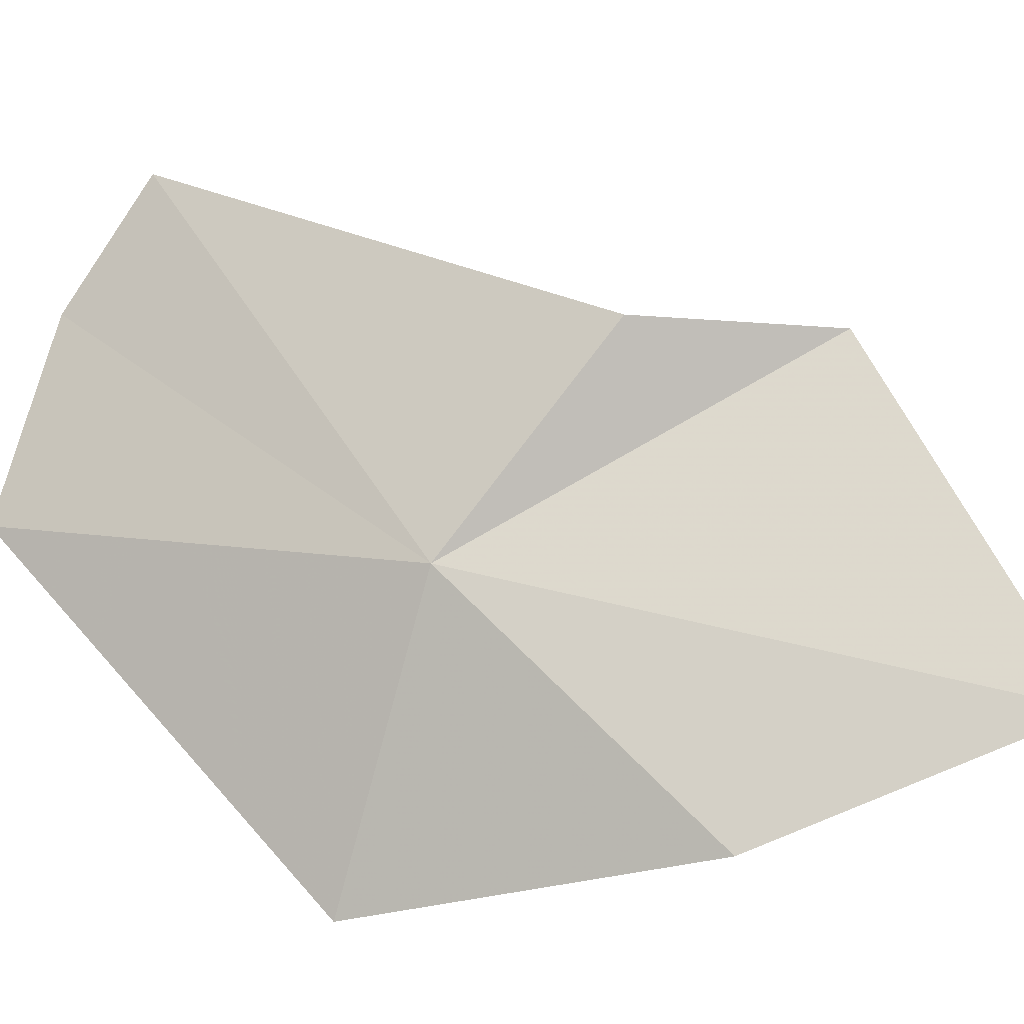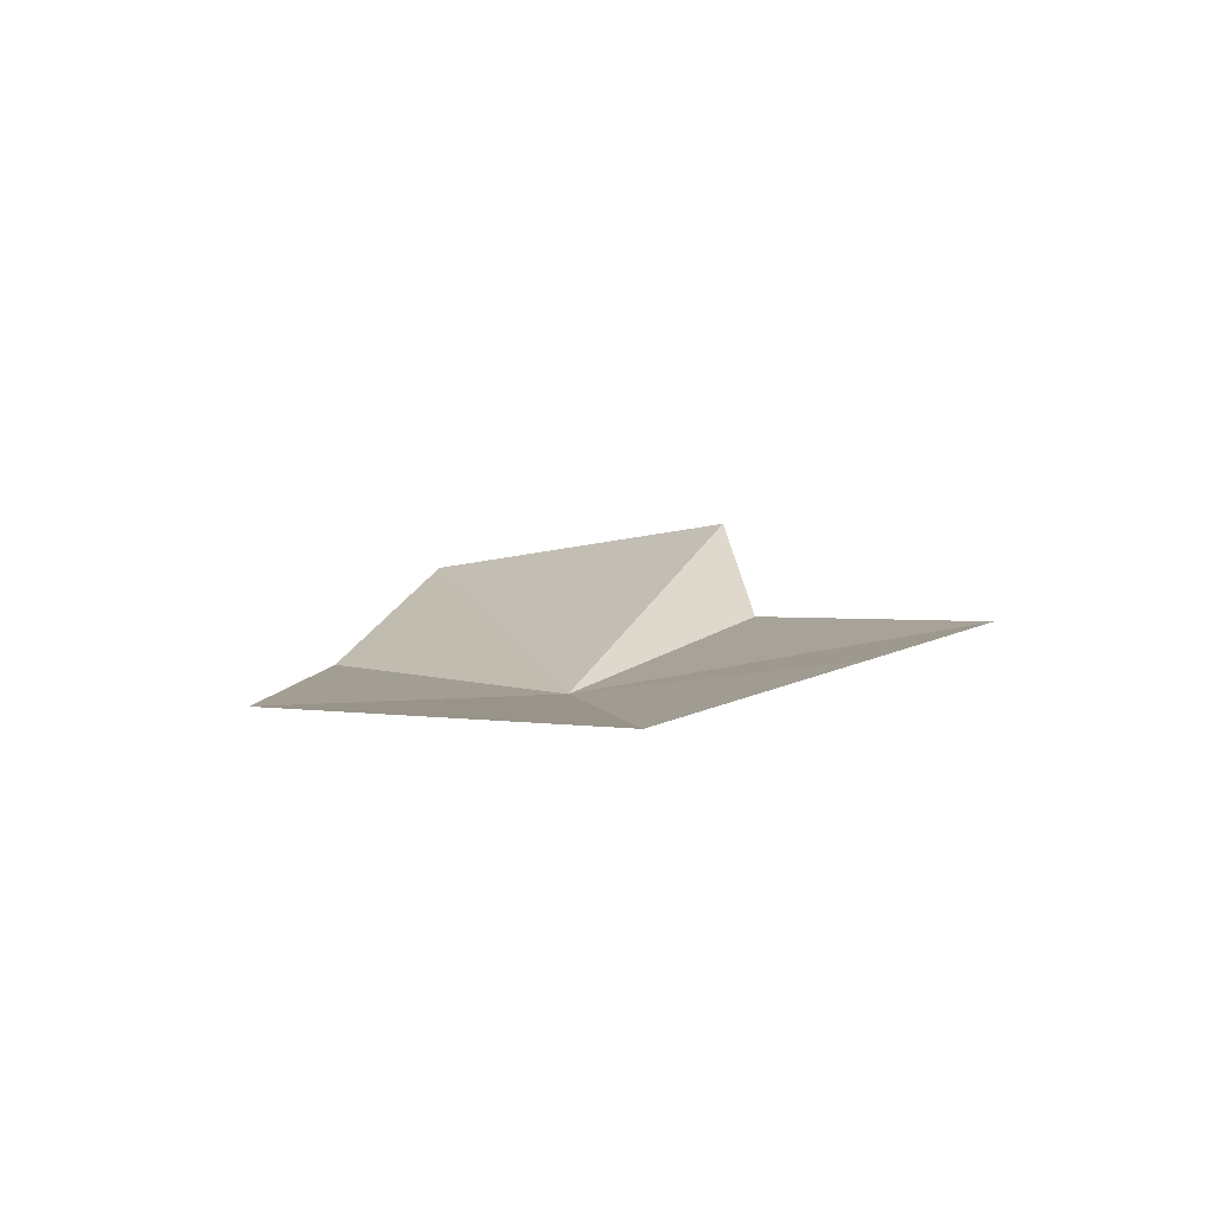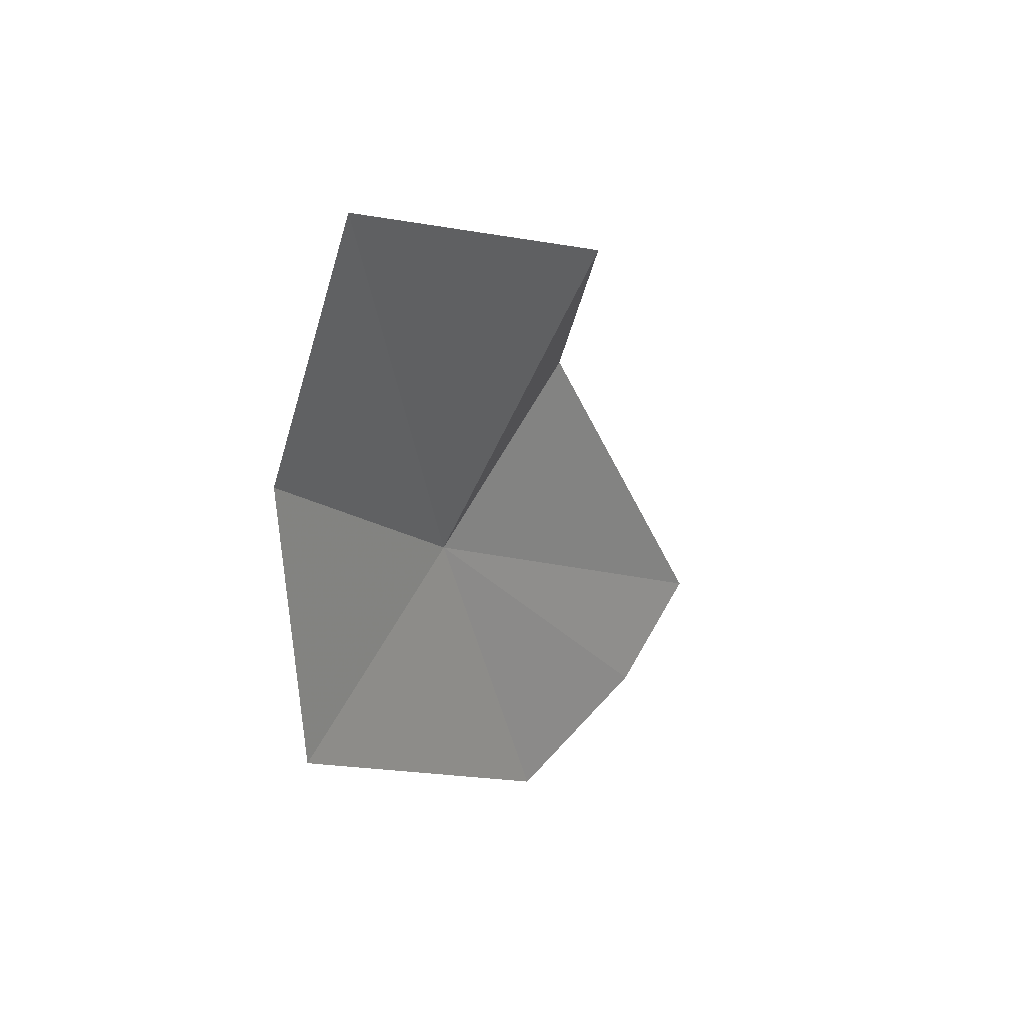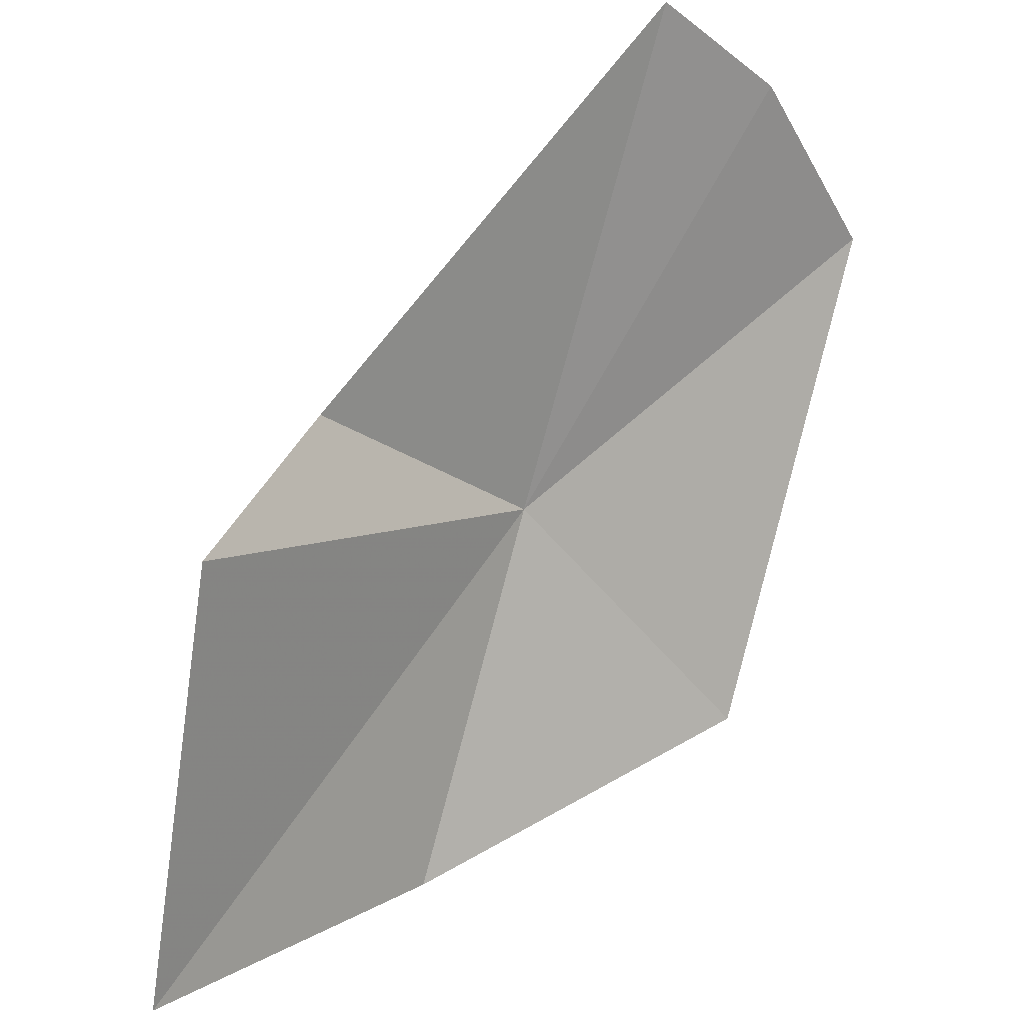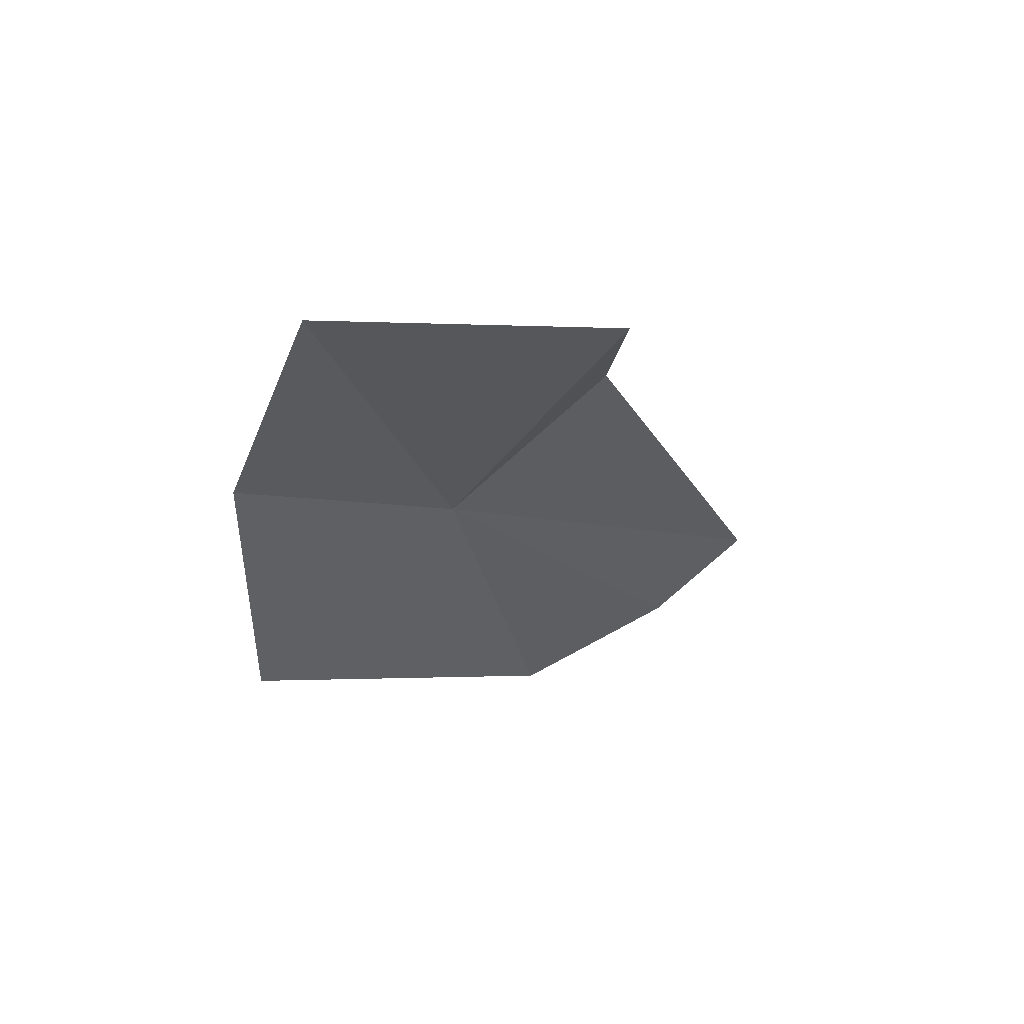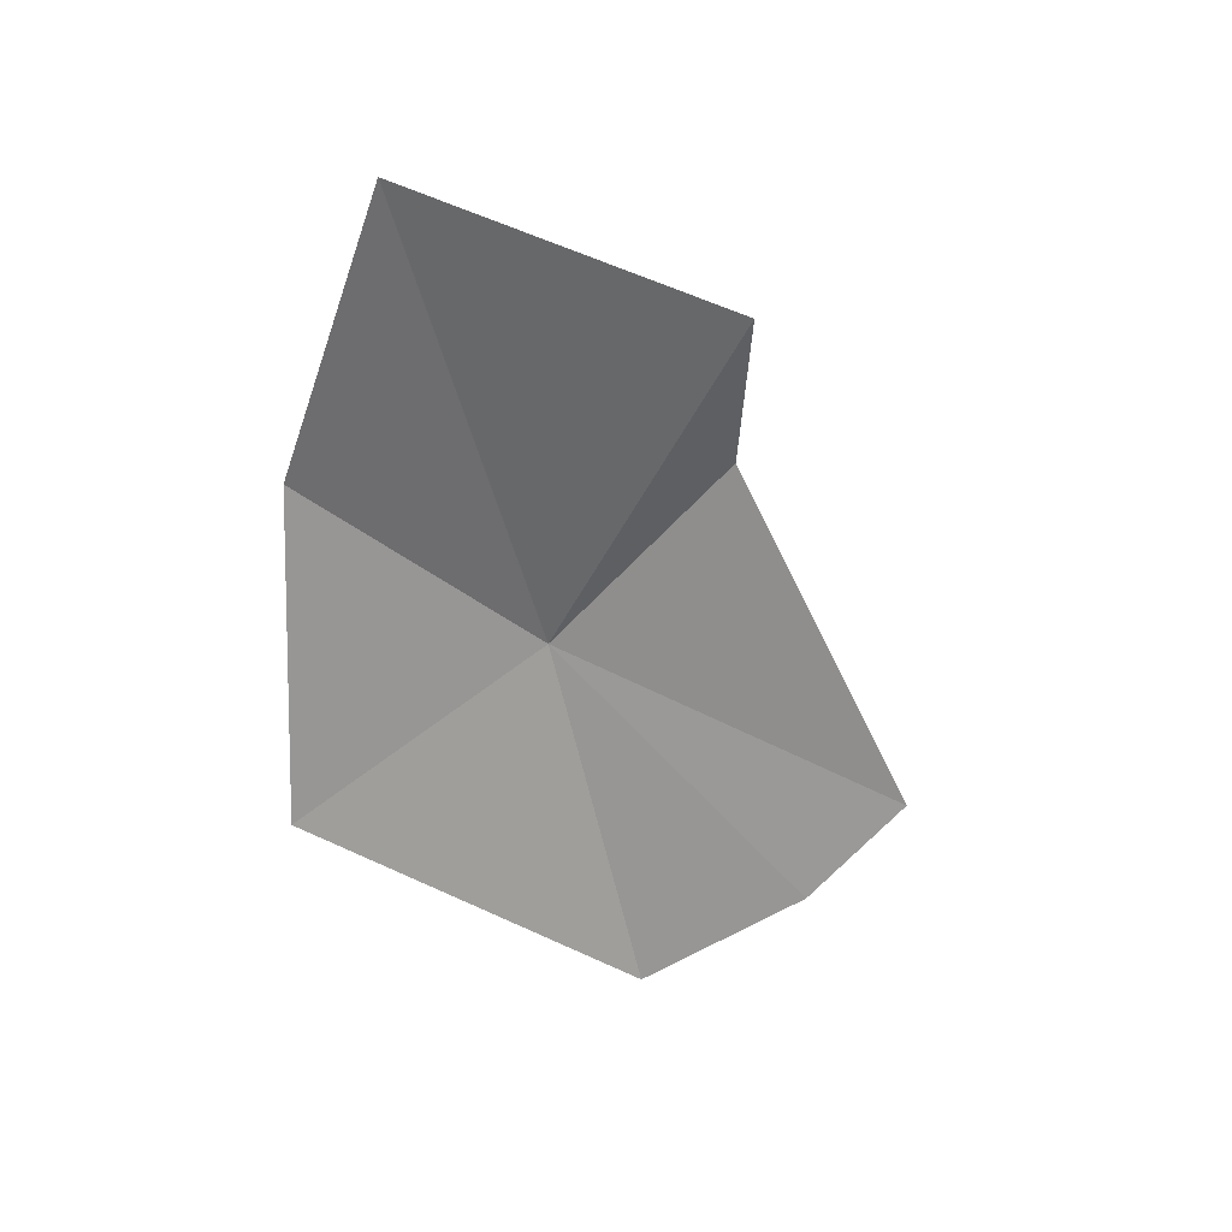
<metadata>
{"format":"obj","ext":"obj","renderer":"f3d","projection":"perspective","resolution":1024,"background":"white","views":[{"elev":-30.7,"azim":-80.1,"up":"+Y"},{"elev":-77.4,"azim":120.0,"up":"+Z"},{"elev":36.9,"azim":64.0,"up":"+Z"},{"elev":44.4,"azim":44.6,"up":"+Y"},{"elev":59.3,"azim":86.3,"up":"+Z"},{"elev":30.8,"azim":91.4,"up":"+Z"}]}
</metadata>
<code>
v -30.74 19.9 33.6
v -30.64 24.03 41.15
v -28.7 17.1 44.67
v -27.34 14.75 31.25
v -30.01 21.93 25.09
v -31.23 25.69 26.53
v -32.09 23.8 37.27
v -32.27 27.96 28.45
v -28.58 14.95 38.48
f 1 3 2
f 1 5 4
f 1 6 5
f 1 2 7
f 1 7 8
f 1 8 6
f 1 9 3
f 1 4 9

</code>
